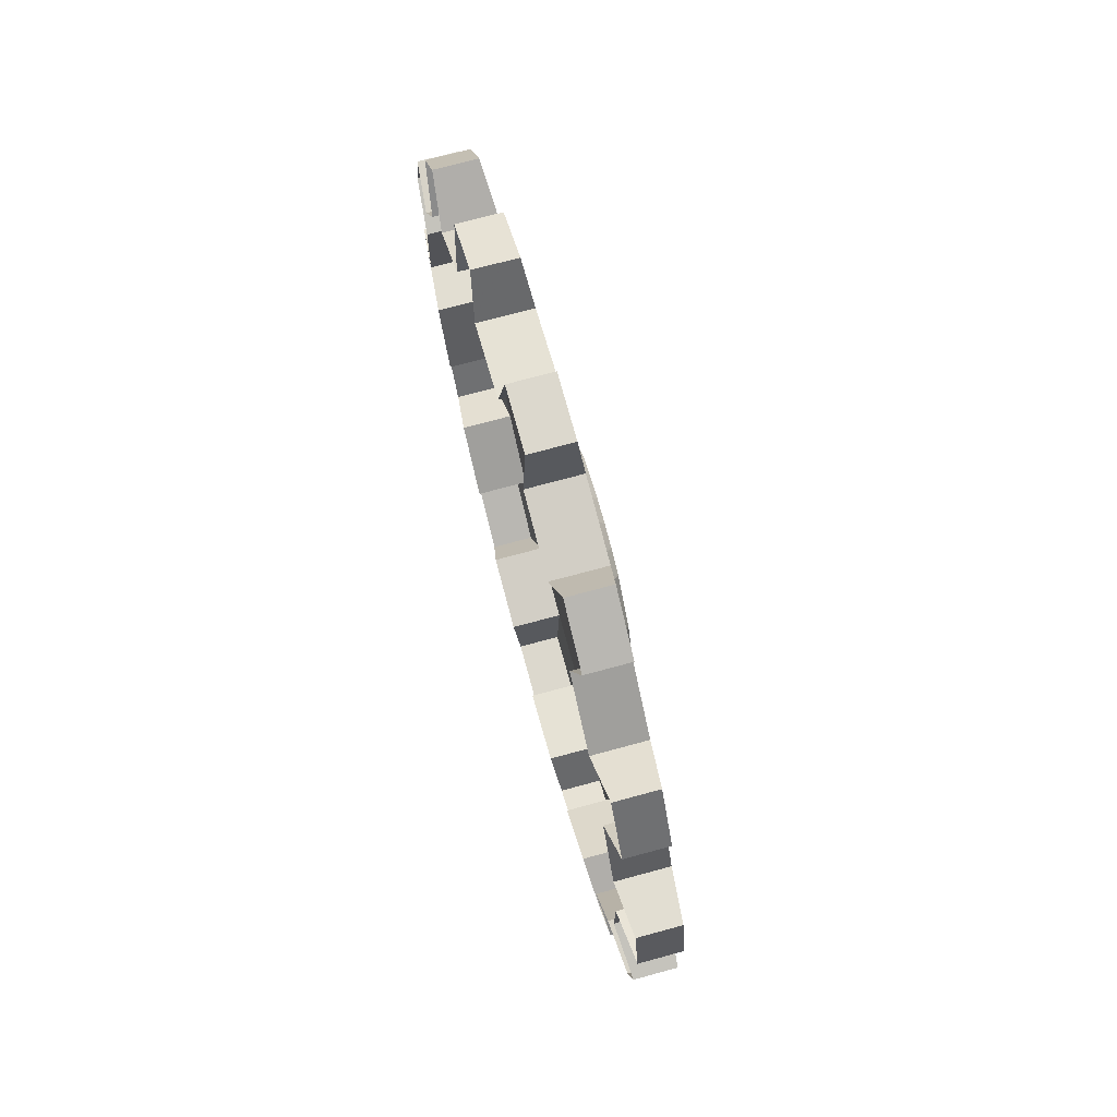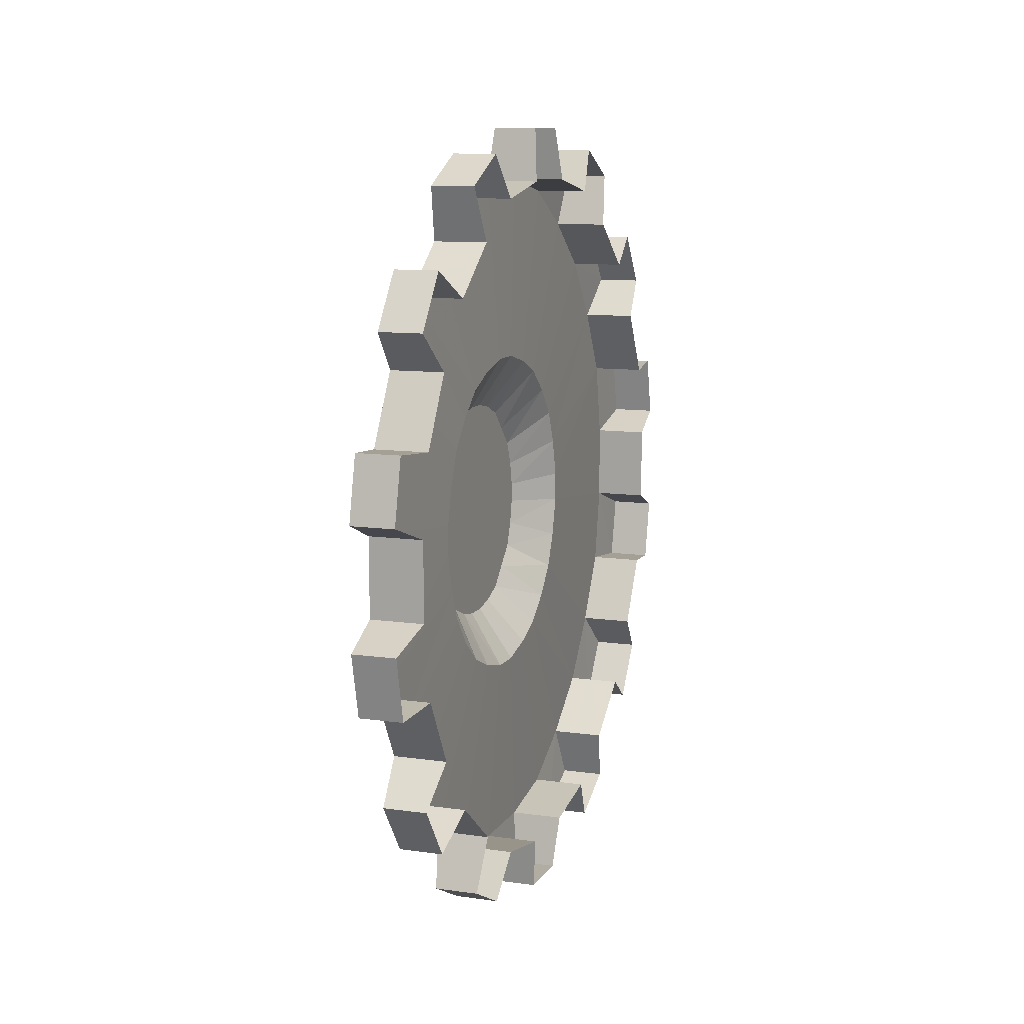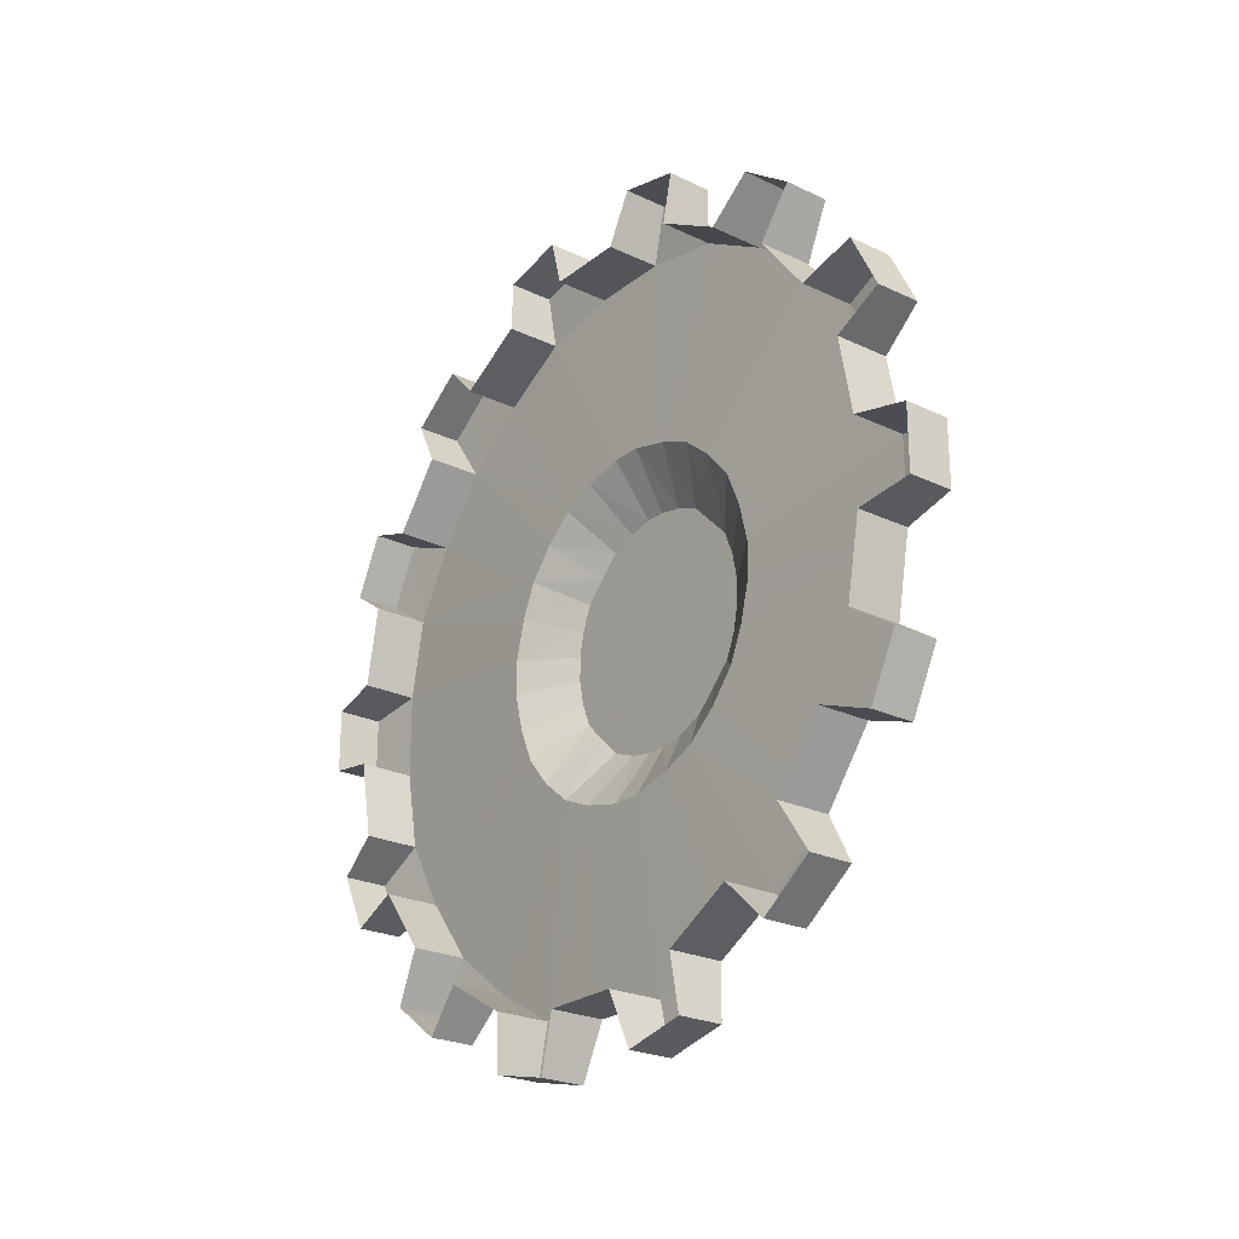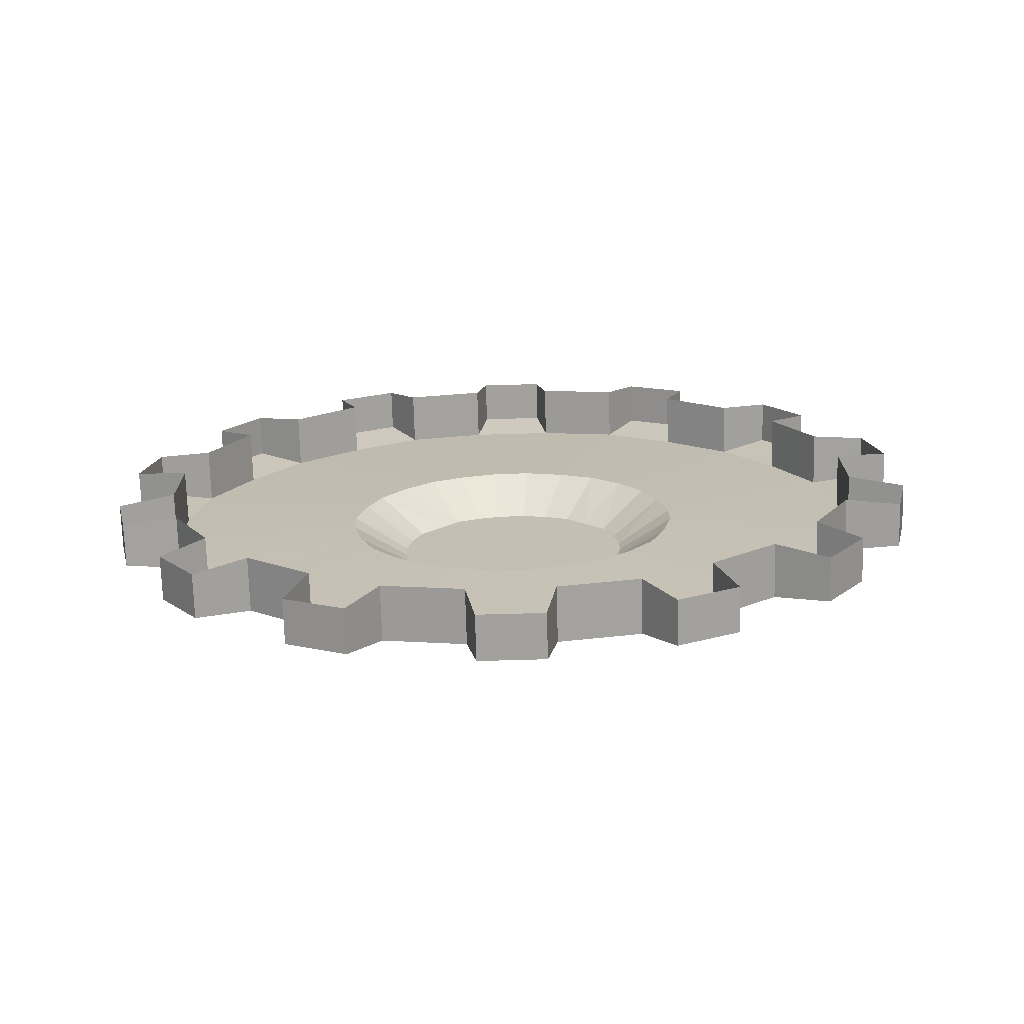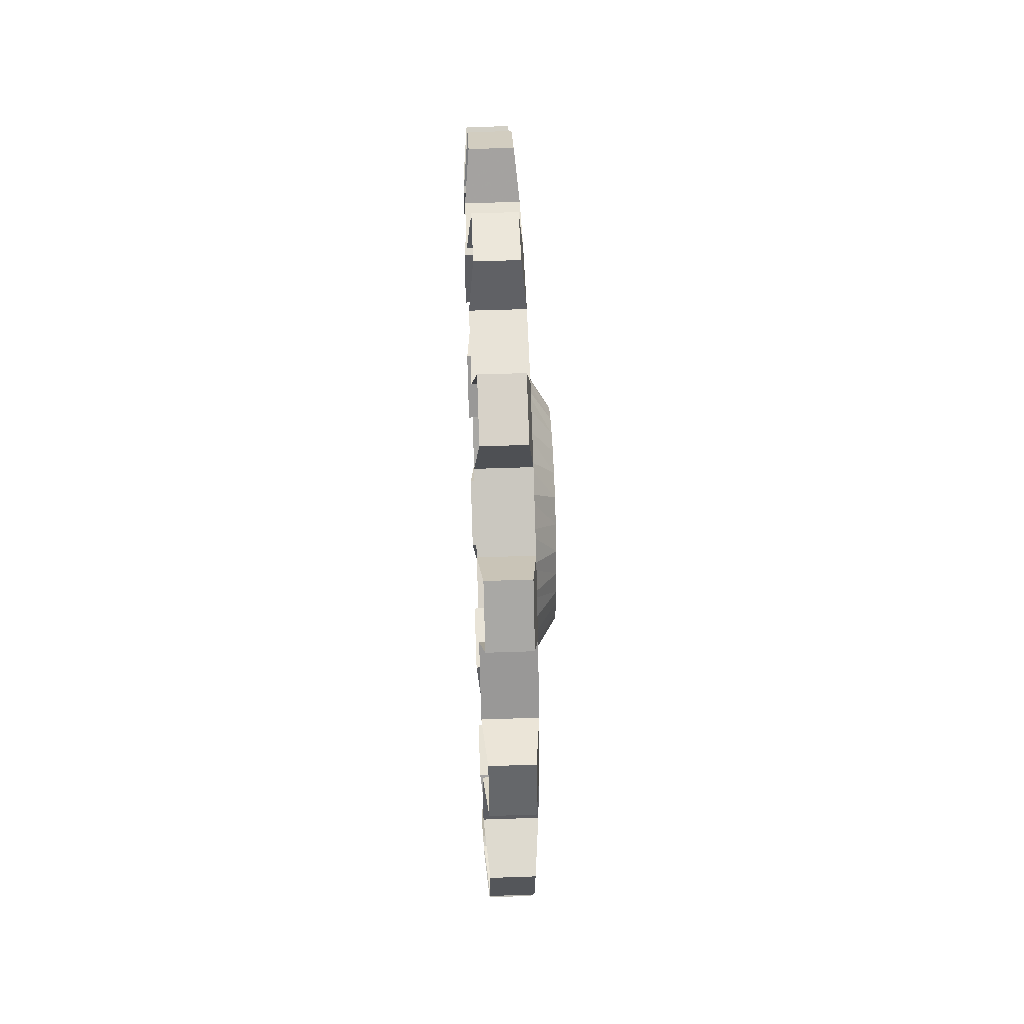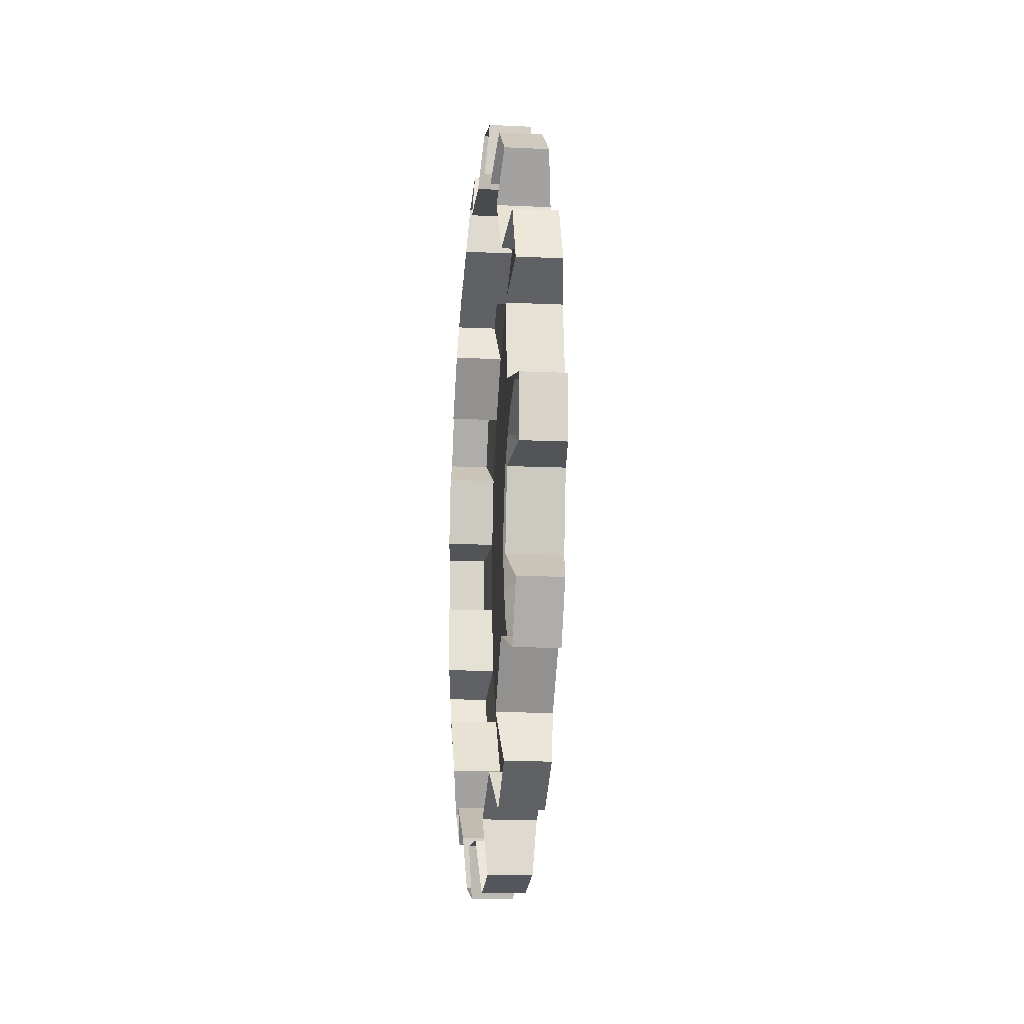
<metadata>
{"format":"obj","ext":"obj","renderer":"f3d","projection":"perspective","resolution":1024,"background":"white","views":[{"elev":72.5,"azim":-15.2,"up":"+Y"},{"elev":10.6,"azim":-160.3,"up":"+Y"},{"elev":-24.2,"azim":-38.1,"up":"+Z"},{"elev":-72.1,"azim":-88.4,"up":"+Y"},{"elev":51.2,"azim":-2.2,"up":"+Y"},{"elev":-13.4,"azim":-6.0,"up":"+Z"}]}
</metadata>
<code>
o if/72/40
v -59 72 -251
v -68 72 -251
v -68 78 -239
v -59 78 -239
v -58 61 -247
v -69 61 -247
v -58 69 -233
v -59 32 -220
v -59 29 -227
v -58 51 -260
v -69 51 -260
v -68 57 -270
v -59 57 -270
v -59 46 -278
v -68 46 -278
v -69 38 -270
v -58 38 -270
v -58 24 -278
v -69 24 -278
v -68 25 -289
v -59 25 -289
v -59 12 -292
v -68 12 -292
v -69 8 -281
v -58 8 -281
v -58 -8 -281
v -69 -8 -281
v -68 -12 -292
v -59 -12 -292
v -59 -25 -289
v -68 -25 -289
v -69 -24 -278
v -58 -24 -278
v -58 -38 -270
v -69 -38 -270
v -68 -46 -278
v -59 -46 -278
v -59 -57 -270
v -68 -57 -270
v -69 -51 -260
v -58 -51 -260
v -58 -61 -247
v -69 -61 -247
v -68 -72 -251
v -59 -72 -251
v -59 -78 -239
v -68 -78 -239
v -69 -69 -233
v -58 -69 -233
v -58 -72 -217
v -69 -72 -217
v -68 -83 -215
v -59 -83 -215
v -59 -83 -202
v -68 -83 -202
v -69 -72 -200
v -58 -72 -200
v -58 -69 -184
v -69 -69 -184
v -68 -78 -178
v -59 -78 -178
v -59 -72 -166
v -68 -72 -166
v -69 -61 -170
v -58 -61 -170
v -58 -51 -157
v -69 -51 -157
v -68 -57 -147
v -59 -57 -147
v -59 -46 -139
v -68 -46 -139
v -69 -38 -147
v -58 -38 -147
v -58 -24 -139
v -69 -24 -139
v -68 -25 -128
v -59 -25 -128
v -59 -12 -125
v -68 -12 -125
v -69 -8 -136
v -58 -8 -136
v -58 8 -136
v -69 8 -136
v -68 12 -125
v -59 12 -125
v -59 25 -128
v -68 25 -128
v -69 24 -139
v -58 24 -139
v -58 38 -147
v -69 38 -147
v -68 46 -139
v -59 46 -139
v -59 57 -147
v -68 57 -147
v -69 51 -157
v -58 51 -157
v -58 61 -170
v -69 61 -170
v -68 72 -166
v -59 72 -166
v -59 78 -178
v -68 78 -178
v -69 69 -184
v -58 69 -184
v -58 72 -200
v -69 72 -200
v -68 83 -202
v -59 83 -202
v -59 83 -215
v -68 83 -215
v -69 72 -217
v -58 72 -217
v -69 69 -233
v -59 34 -205
v -59 34 -212
v -52 23 -211
v -52 22 -216
v -52 20 -221
v -59 24 -233
v -59 29 -190
v -59 32 -197
v -52 22 -201
v -52 23 -206
v -52 0 -208
v -52 16 -225
v -59 18 -238
v -59 11 -241
v -59 18 -179
v -59 24 -184
v -52 16 -192
v -52 20 -196
v -59 3 -174
v -59 11 -176
v -52 7 -186
v -52 12 -188
v -59 -11 -176
v -59 -3 -174
v -52 -2 -185
v -52 2 -185
v -59 -24 -184
v -59 -18 -179
v -52 -12 -188
v -52 -7 -186
v -59 -32 -197
v -59 -29 -190
v -52 -20 -196
v -52 -16 -192
v -59 -34 -212
v -59 -34 -205
v -52 -23 -206
v -52 -22 -201
v -59 -29 -227
v -59 -32 -220
v -52 -22 -216
v -52 -23 -211
v -59 -18 -238
v -59 -24 -233
v -52 -16 -225
v -52 -20 -221
v -59 -3 -243
v -59 -11 -241
v -52 -7 -231
v -52 -12 -229
v -52 12 -229
v -52 7 -231
v -59 3 -243
v -52 2 -232
v -52 -2 -232
f 1 2 3
f 1 3 4
f 1 4 5
f 1 5 6
f 1 6 2
f 4 7 5
f 5 7 8
f 5 8 9
f 5 9 10
f 5 10 6
f 6 10 11
f 11 10 12
f 12 10 13
f 12 13 14
f 12 14 15
f 15 14 16
f 16 14 17
f 16 17 18
f 16 18 19
f 19 18 20
f 20 18 21
f 20 21 22
f 20 22 23
f 23 22 24
f 24 22 25
f 24 25 26
f 24 26 27
f 27 26 28
f 28 26 29
f 28 29 30
f 28 30 31
f 31 30 32
f 32 30 33
f 32 33 34
f 32 34 35
f 35 34 36
f 36 34 37
f 36 37 38
f 36 38 39
f 39 38 40
f 40 38 41
f 40 41 42
f 40 42 43
f 43 42 44
f 44 42 45
f 44 45 46
f 44 46 47
f 47 46 48
f 48 46 49
f 48 49 50
f 48 50 51
f 51 50 52
f 52 50 53
f 52 53 54
f 52 54 55
f 55 54 56
f 56 54 57
f 56 57 58
f 56 58 59
f 59 58 60
f 60 58 61
f 60 61 62
f 60 62 63
f 63 62 64
f 64 62 65
f 64 65 66
f 64 66 67
f 67 66 68
f 68 66 69
f 68 69 70
f 68 70 71
f 71 70 72
f 72 70 73
f 72 73 74
f 72 74 75
f 75 74 76
f 76 74 77
f 76 77 78
f 76 78 79
f 79 78 80
f 80 78 81
f 80 81 82
f 80 82 83
f 83 82 84
f 84 82 85
f 84 85 86
f 84 86 87
f 87 86 88
f 88 86 89
f 88 89 90
f 88 90 91
f 91 90 92
f 92 90 93
f 92 93 94
f 92 94 95
f 95 94 96
f 96 94 97
f 96 97 98
f 96 98 99
f 99 98 100
f 100 98 101
f 100 101 102
f 100 102 103
f 103 102 104
f 104 102 105
f 104 105 106
f 104 106 107
f 107 106 108
f 108 106 109
f 108 109 110
f 108 110 111
f 111 110 112
f 112 110 113
f 112 113 7
f 112 7 114
f 114 7 3
f 3 7 4
f 113 110 109
f 113 109 106
f 113 106 115
f 113 115 116
f 113 116 7
f 7 116 8
f 8 116 117
f 8 117 118
f 8 118 9
f 9 118 119
f 9 119 120
f 9 120 10
f 10 120 17
f 10 17 13
f 13 17 14
f 105 102 101
f 105 101 98
f 105 98 121
f 105 121 122
f 105 122 106
f 106 122 115
f 115 122 123
f 115 123 124
f 115 124 116
f 116 124 117
f 117 124 125
f 117 125 118
f 118 125 119
f 119 125 126
f 119 126 120
f 120 126 127
f 120 127 17
f 17 127 18
f 18 127 128
f 18 128 25
f 18 25 21
f 21 25 22
f 97 94 93
f 97 93 90
f 97 90 129
f 97 129 130
f 97 130 98
f 98 130 121
f 121 130 131
f 121 131 132
f 121 132 122
f 122 132 123
f 123 132 125
f 123 125 124
f 89 86 85
f 89 85 82
f 89 82 133
f 89 133 134
f 89 134 90
f 90 134 129
f 129 134 135
f 129 135 136
f 129 136 130
f 130 136 131
f 131 136 125
f 131 125 132
f 81 78 77
f 81 77 74
f 81 74 137
f 81 137 138
f 81 138 82
f 82 138 133
f 133 138 139
f 133 139 140
f 133 140 134
f 134 140 135
f 135 140 125
f 135 125 136
f 73 70 69
f 73 69 66
f 73 66 141
f 73 141 142
f 73 142 74
f 74 142 137
f 137 142 143
f 137 143 144
f 137 144 138
f 138 144 139
f 139 144 125
f 139 125 140
f 65 62 61
f 65 61 58
f 65 58 145
f 65 145 146
f 65 146 66
f 66 146 141
f 141 146 147
f 141 147 148
f 141 148 142
f 142 148 143
f 143 148 125
f 143 125 144
f 57 54 53
f 57 53 50
f 57 50 149
f 57 149 150
f 57 150 58
f 58 150 145
f 145 150 151
f 145 151 152
f 145 152 146
f 146 152 147
f 147 152 125
f 147 125 148
f 49 46 45
f 49 45 42
f 49 42 153
f 49 153 154
f 49 154 50
f 50 154 149
f 149 154 155
f 149 155 156
f 149 156 150
f 150 156 151
f 151 156 125
f 151 125 152
f 41 38 37
f 41 37 34
f 41 34 157
f 41 157 158
f 41 158 42
f 42 158 153
f 153 158 159
f 153 159 160
f 153 160 154
f 154 160 155
f 155 160 125
f 155 125 156
f 33 30 29
f 33 29 26
f 33 26 161
f 33 161 162
f 33 162 34
f 34 162 157
f 157 162 163
f 157 163 164
f 157 164 158
f 158 164 159
f 159 164 125
f 159 125 160
f 125 165 126
f 126 165 127
f 127 165 128
f 128 165 166
f 128 166 167
f 128 167 25
f 25 167 26
f 26 167 161
f 161 167 168
f 161 168 169
f 161 169 162
f 162 169 163
f 163 169 125
f 163 125 164
f 125 166 165
f 166 125 168
f 166 168 167
f 125 169 168

</code>
